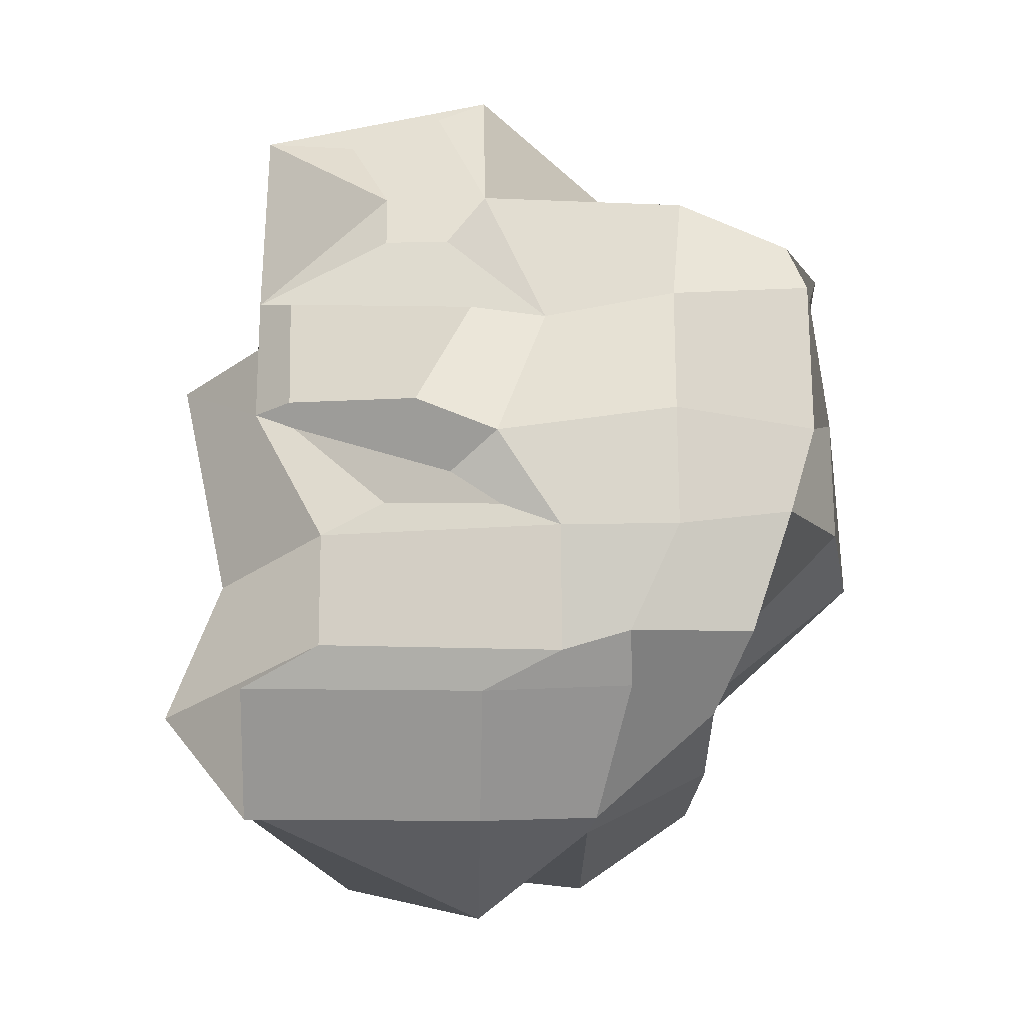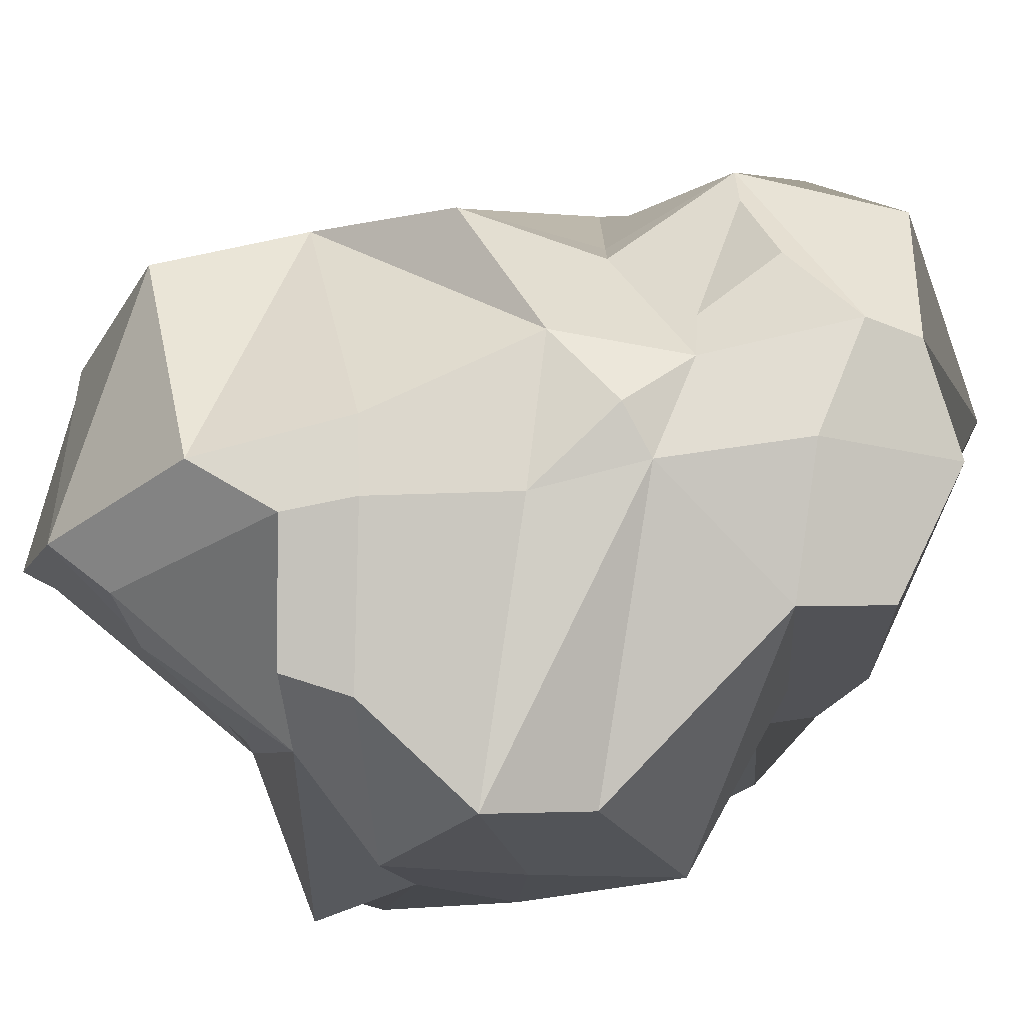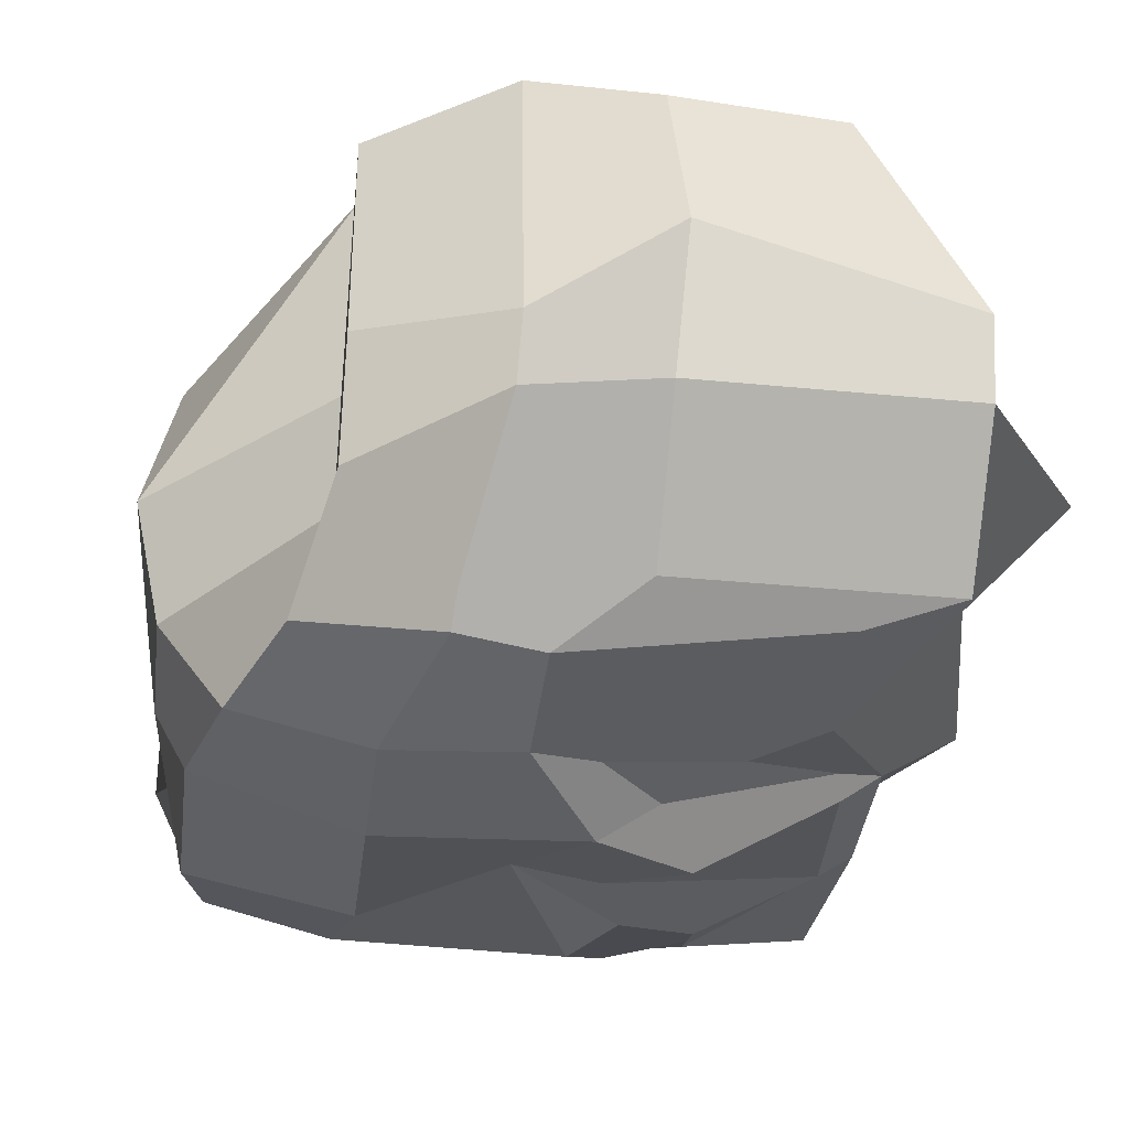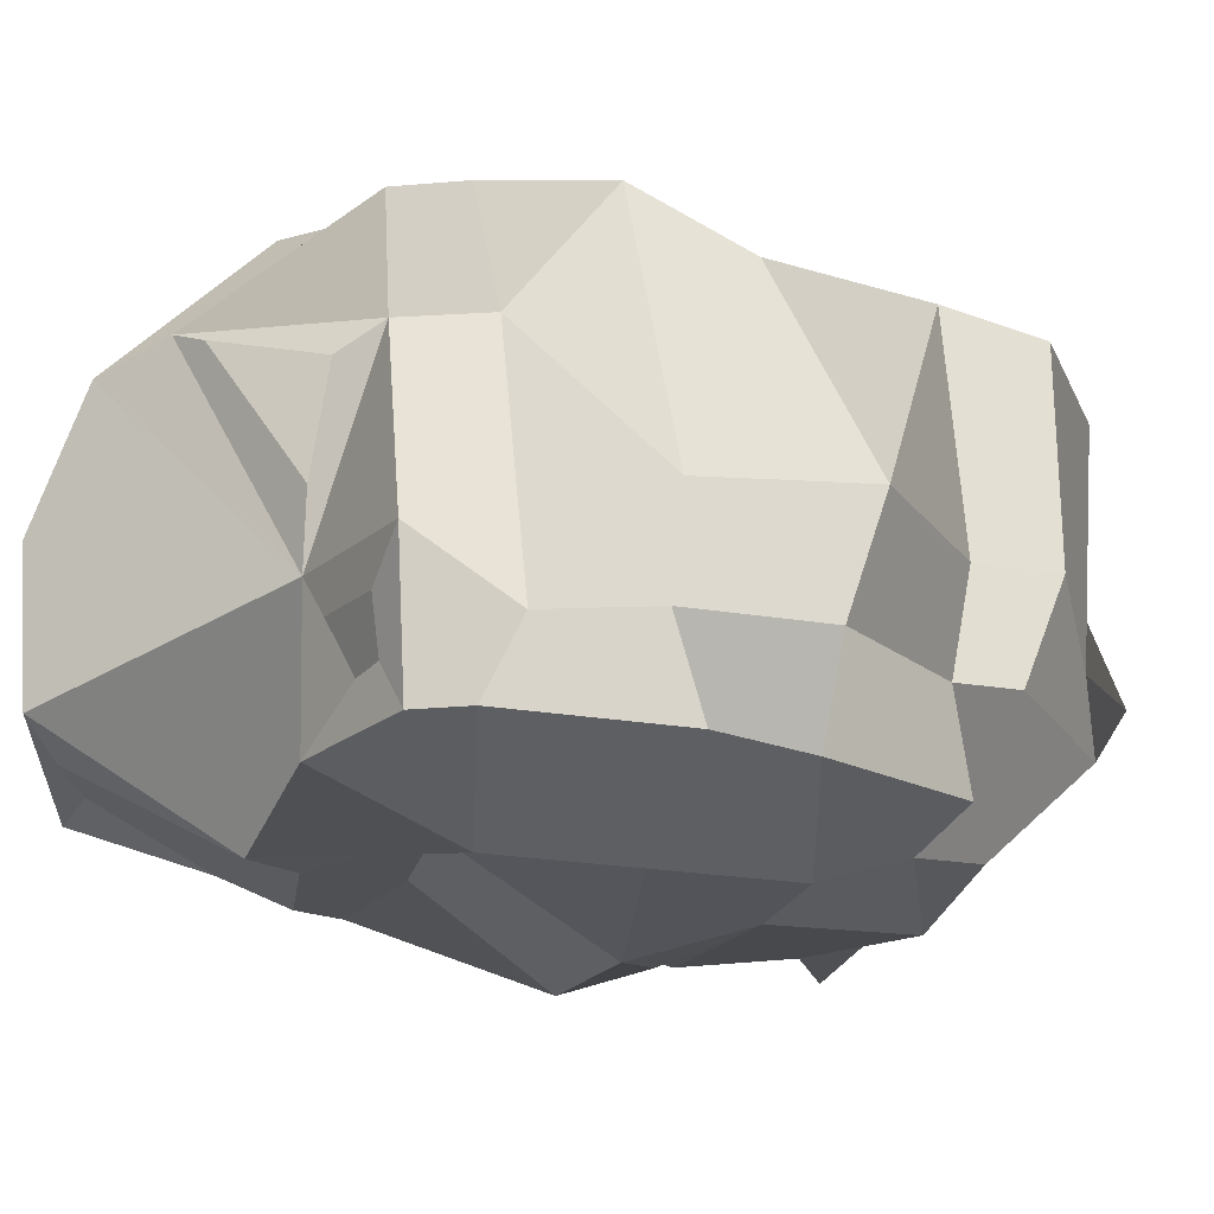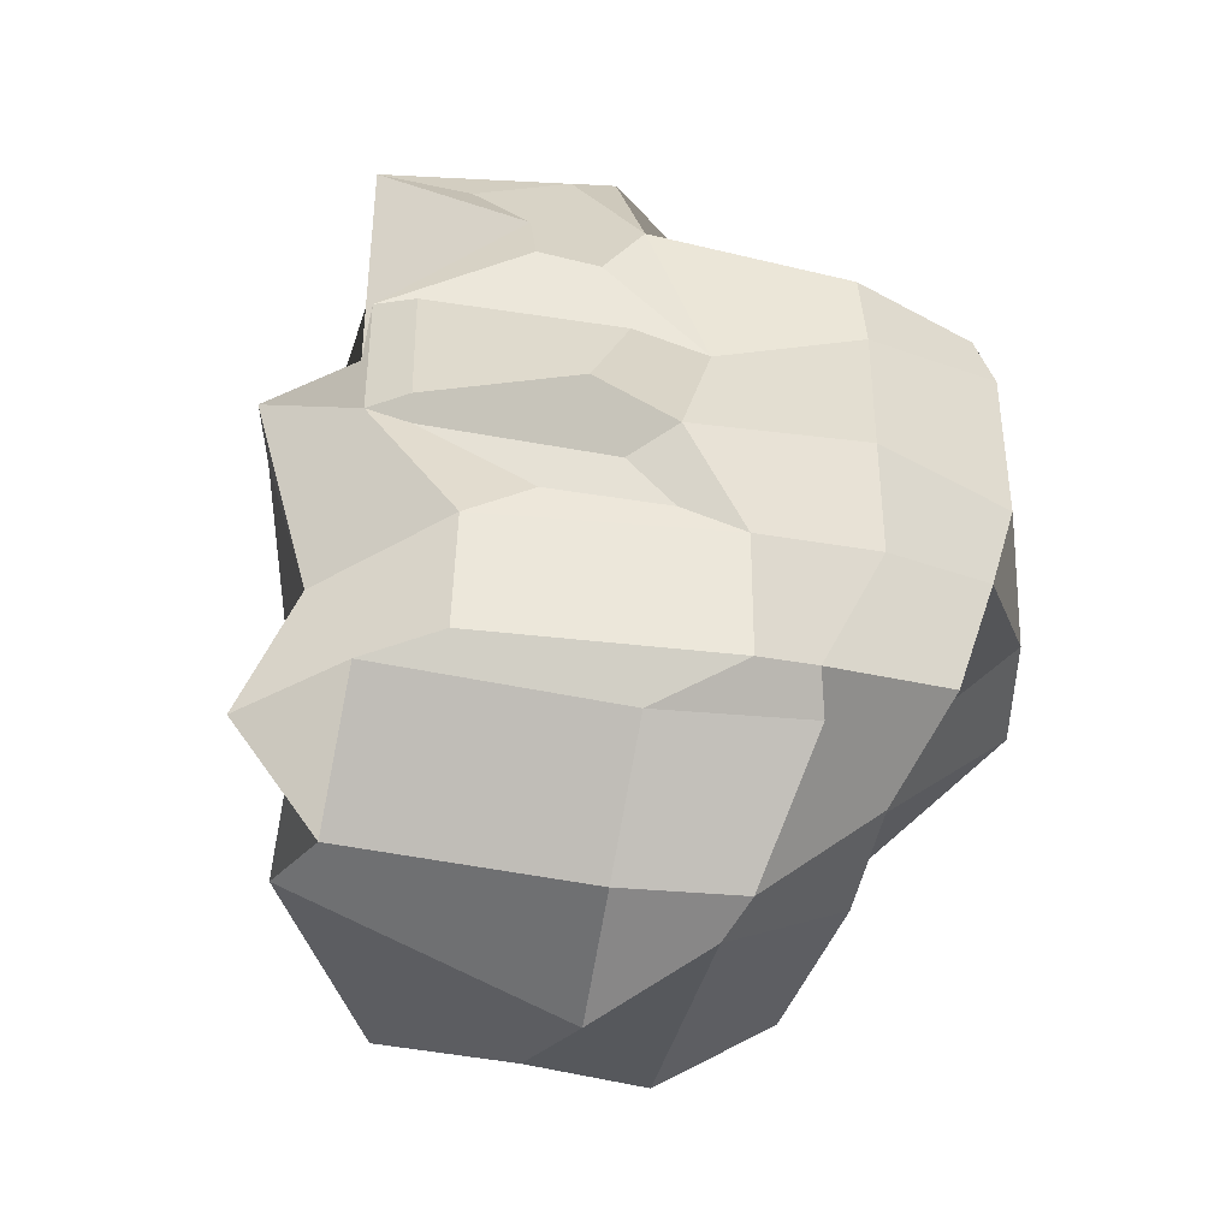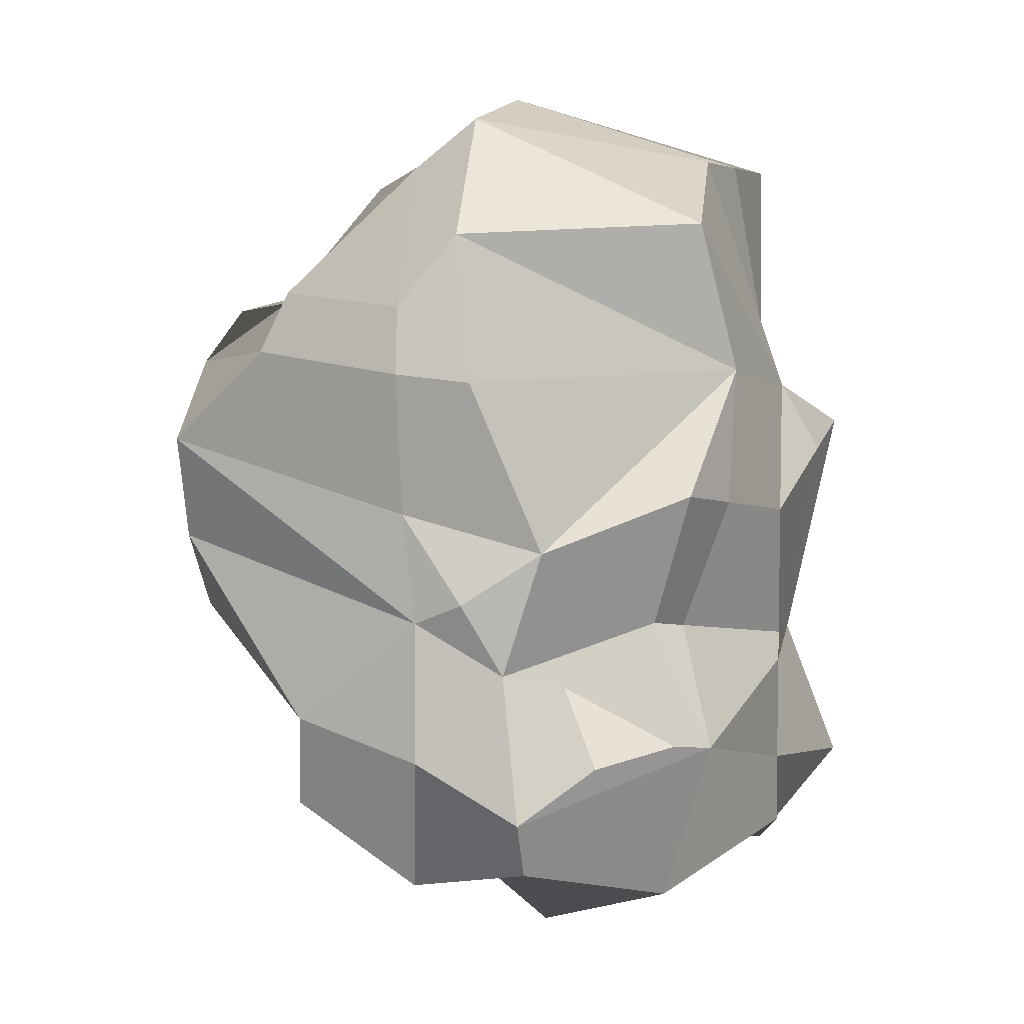
<metadata>
{"format":"obj","ext":"obj","renderer":"f3d","projection":"perspective","resolution":1024,"background":"white","views":[{"elev":-20.2,"azim":178.3,"up":"+Y"},{"elev":68.2,"azim":-98.6,"up":"+Z"},{"elev":-37.1,"azim":-7.1,"up":"+Z"},{"elev":-24.3,"azim":-105.2,"up":"+Z"},{"elev":-39.1,"azim":164.2,"up":"+Y"},{"elev":0.7,"azim":6.9,"up":"+Y"}]}
</metadata>
<code>
o Cube.002
v -6.882 1.241 8.815
v -6.882 10.57 9.775
v -8.003 10.66 2.513
v -0.1739 -0.3776 8.43
v 0.5079 11.82 8.815
v 1.52 1.926 2.131
v -0.86 10.4 1.763
v -6.882 1.241 5.303
v -6.736 11.16 7.255
v 1.869 0.6996 6.1
v 0.5079 13.42 5.303
v -2.681 1.926 2.131
v -1.984 10.51 1.909
v -2.69 0.001244 9.052
v -3.693 11.49 10.65
v -3.693 13.91 8.095
v -2.681 -1.48 5.303
v -8.438 10.86 3.226
v 1.52 0.01206 3.886
v -6.882 1.926 3.547
v -0.1102 13.28 3.411
v -2.681 0.01206 3.886
v -1.789 13.83 3.208
v -5.259 1.926 1.709
v -4.739 10.23 10.65
v -4.656 0.027 4.89
v -7.395 10.83 2.508
v -4.739 -0.2518 8.815
v -5.524 12.65 7.902
v -4.739 0.01206 3.547
v -7.016 11.17 3.449
v -6.803 2.832 9.207
v -7.403 2.926 1.709
v 0.1832 2.703 2.05
v 0.05352 2.41 9.197
v 1.869 1.802 5.303
v -6.882 2.583 5.303
v -1.314 2.064 9.924
v -4.018 2.367 1.088
v 2.991 1.802 3.717
v -6.882 2.926 3.547
v -5.259 2.926 1.709
v -4.51 2.142 10.13
v -9.173 7.958 8.925
v -8.653 6.78 1.792
v 0.7996 7.027 2.641
v 0.3545 6.896 9.651
v 1.924 6.645 6.611
v -9.173 7.203 4.863
v -1.471 10.44 9.451
v -2.084 5.56 0.9625
v 2.991 8.39 4.322
v -9.173 7.375 3.107
v -6.076 6.816 0.9183
v -2.232 5.886 10.28
v -8.175 5.189 1.792
v -0.9294 5.162 1.497
v 1.897 4.265 5.749
v -9.6 4.706 4.863
v -3.381 4.978 10.46
v -2.981 5.084 1.27
v 2.065 4.265 3.674
v -9.173 5.189 3.107
v -6.076 4.63 0.9183
v -3.647 4.978 10.46
v -9.173 6.161 8.087
v -7.403 9.513 9.737
v -8.653 9.599 1.792
v 0.9053 9.363 2.295
v 1.125 9.22 8.046
v 1.951 9.067 5.303
v -9.173 9.513 6.791
v -3.44 8.88 10.84
v -2.434 9.126 1.789
v 1.52 9.067 3.59
v -8.623 8.999 3.107
v -6.076 9.04 0.9183
v -4.739 9.034 10.84
v 0.1477 4.519 7.949
v 1.891 3.738 5.654
v 0.9999 6.793 8.401
v 2.649 7.831 5.056
v 1.014 13.42 4.425
v -3.187 14.63 5.821
v 1.736 9.067 4.446
v -9.173 10.71 3.841
v -8.296 10.4 1.792
v -6.331 11.28 1.792
v -6.496 11.37 5.498
v -7.403 10.57 7.525
v -4.739 13 8.354
v -6.331 11.35 4.281
v -2.232 5.886 10.28
v -4.739 6.579 10.13
v -1.917 3.464 9.378
v -4.51 4.639 10.13
v -0.3466 4.59 8.57
v 0.6863 2.368 8.956
v -2.939 3.709 10.13
v -2.681 1.056 10.13
v -1.461 6.809 0.6471
v 0.8732 7.443 2.42
v 0.1832 4.63 1.746
v -4.018 4.63 1.045
v 1.52 7.375 2.88
v -2.901 6.267 0.7238
v 1.52 9.599 2.838
v -3.807 9.04 1.964
v -2.681 11.37 1.792
v -0.8449 11.49 2.166
v 1.52 13.42 3.547
v -2.681 14.41 3.547
f 76 86 87 68
f 71 5 70
f 78 25 2 67
f 17 10 4 14
f 91 90 2 25
f 92 86 90
f 22 19 10 17
f 85 83 11 71
f 67 2 90 72
f 30 22 17 26
f 83 84 16 11
f 11 16 5
f 26 17 14 28
f 70 50 73
f 77 88 109 108
f 21 110 7 13 109 23
f 24 12 22 30
f 107 110 111 75
f 12 6 19 22
f 27 3 18 31
f 72 90 86 76
f 109 88 92 112
f 65 93 94
f 68 87 88 77
f 8 26 28 1
f 20 30 26 8
f 112 92 16 84
f 16 91 25 15
f 73 15 25 78
f 14 100 43 28
f 20 41 33 42 24 30
f 8 37 41 20
f 6 34 40 19
f 24 42 39 12
f 4 98 100 14
f 1 32 37 8
f 19 40 36 10
f 28 43 32 1
f 10 36 98 4
f 12 39 34 6
f 5 50 70
f 93 65 99
f 56 45 54 64
f 59 49 53 63
f 103 105 52 62
f 64 54 106 104
f 97 47 93 99
f 66 44 49 59
f 62 52 82
f 96 44 66
f 58 48 81 79
f 61 51 46 57
f 63 53 45 56
f 41 63 56 33
f 39 104 103 34
f 36 80 98
f 43 96 32
f 40 62 80 36
f 32 66 59
f 35 95 38
f 42 64 104 39
f 34 103 62 40
f 37 59 63 41
f 33 56 64 42
f 100 99 96 43
f 93 73 78 94
f 45 68 77 54
f 49 72 76 53
f 105 107 75 52
f 54 77 108 106
f 47 70 93
f 44 67 72
f 95 35 98 97 99
f 94 78 67 44
f 48 71 70 81
f 101 74 69 102
f 53 76 68 45
f 72 49 44
f 44 96 94
f 32 96 66
f 16 92 91
f 79 81 47 97
f 80 62 58
f 81 70 47
f 82 48 58 62
f 82 71 48
f 5 16 15
f 5 71 11
f 98 79 97
f 79 98 80 58
f 9 29 89
f 93 70 73
f 111 112 84 83
f 75 111 83 85
f 18 3 87 86
f 3 27 88 87
f 31 18 86 92
f 27 31 92 88
f 29 9 90 91
f 89 29 91 92
f 9 89 92 90
f 73 50 15
f 65 94 96
f 65 96 99
f 15 50 5
f 38 95 99 100
f 35 38 100 98
f 59 37 32
f 52 75 85 71 82
f 57 46 105 103
f 51 61 104 106
f 61 57 103 104
f 102 69 107 105
f 74 101 106 108
f 7 107 69 74 108 13
f 101 102 105 46 51 106
f 7 110 107
f 13 108 109
f 21 111 110
f 23 109 112
f 21 23 112 111

</code>
